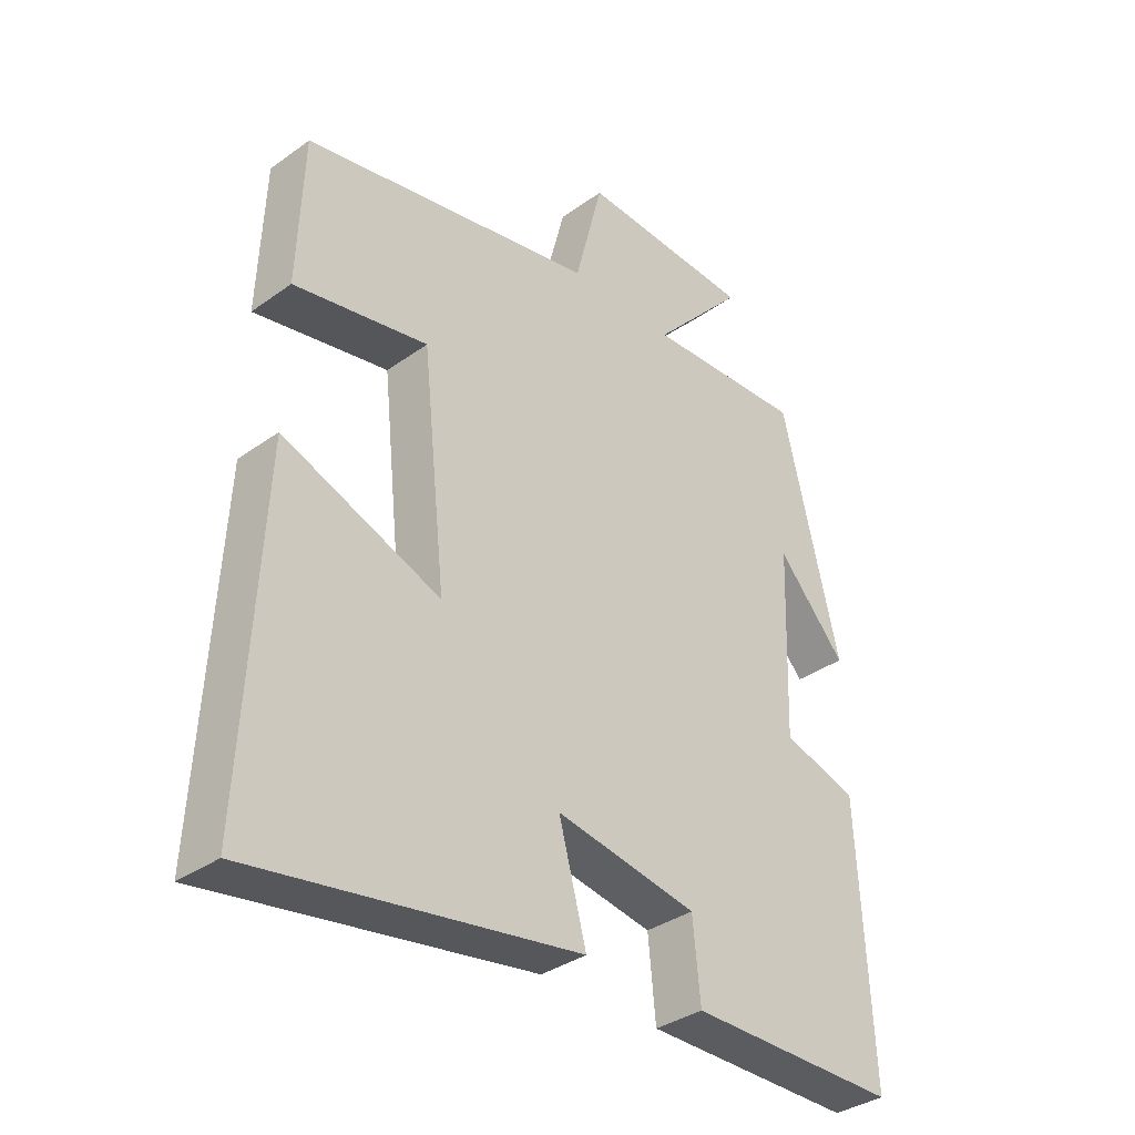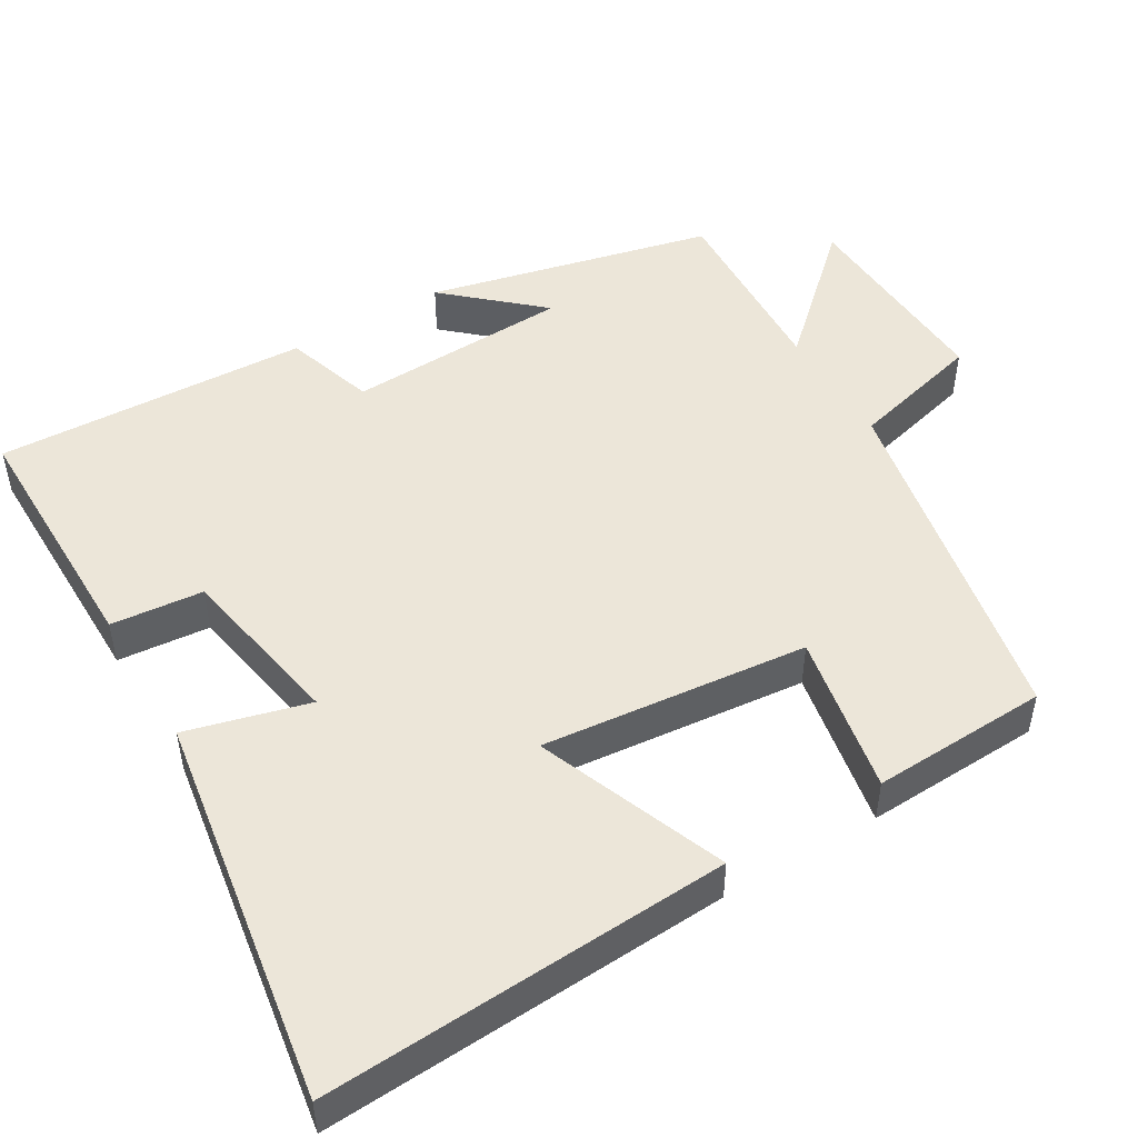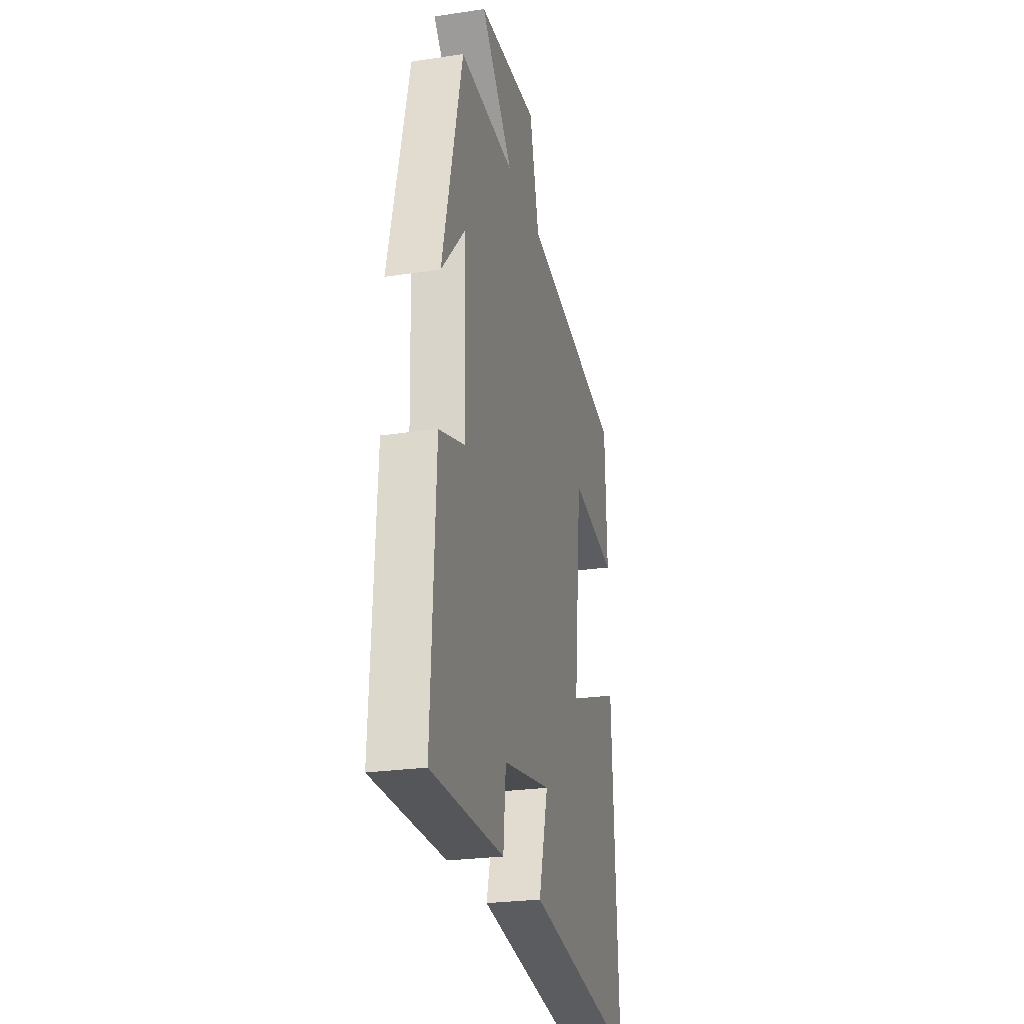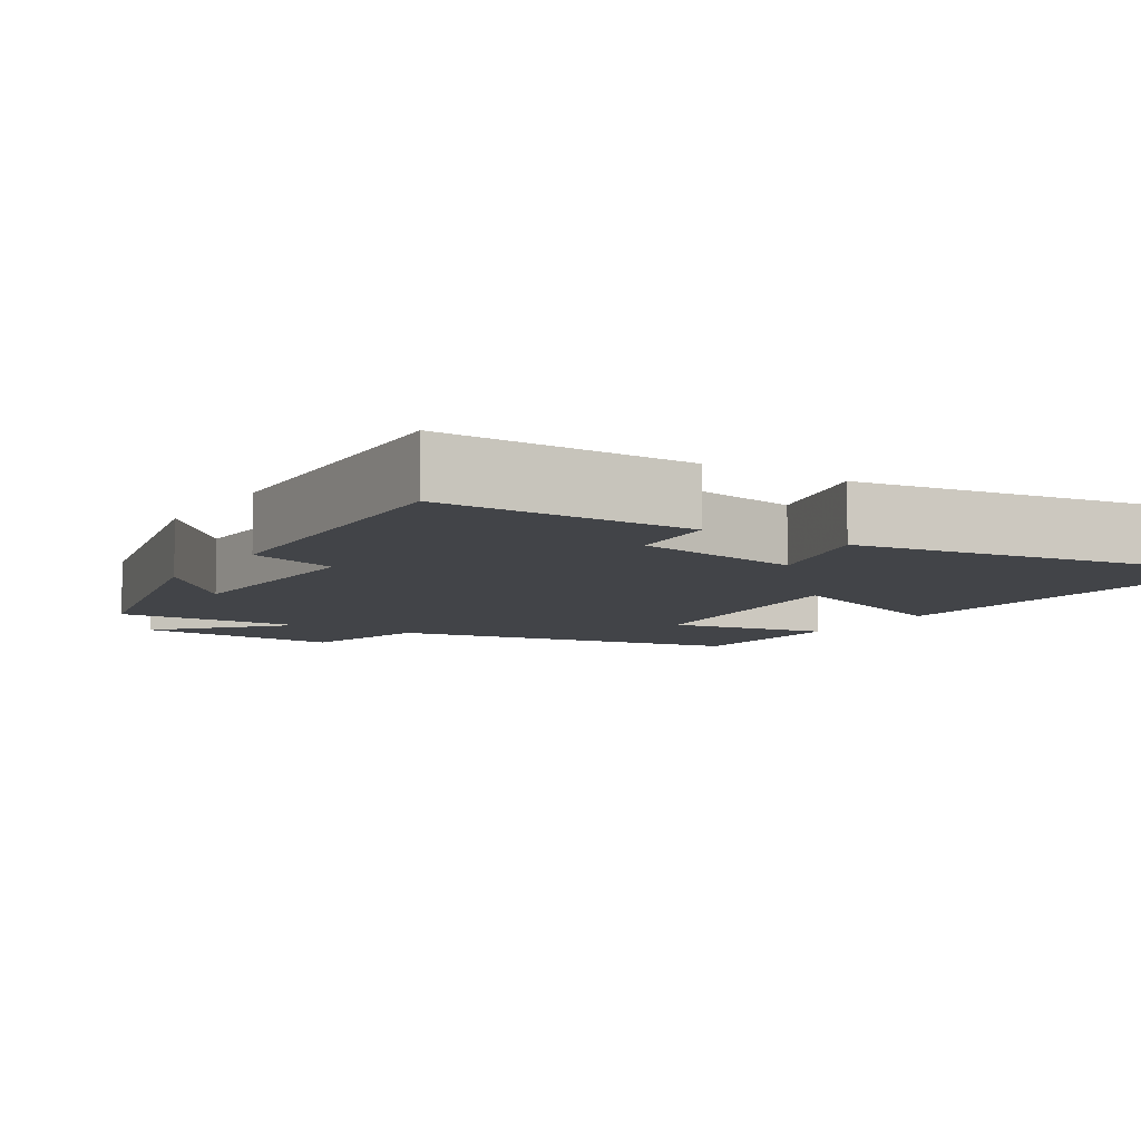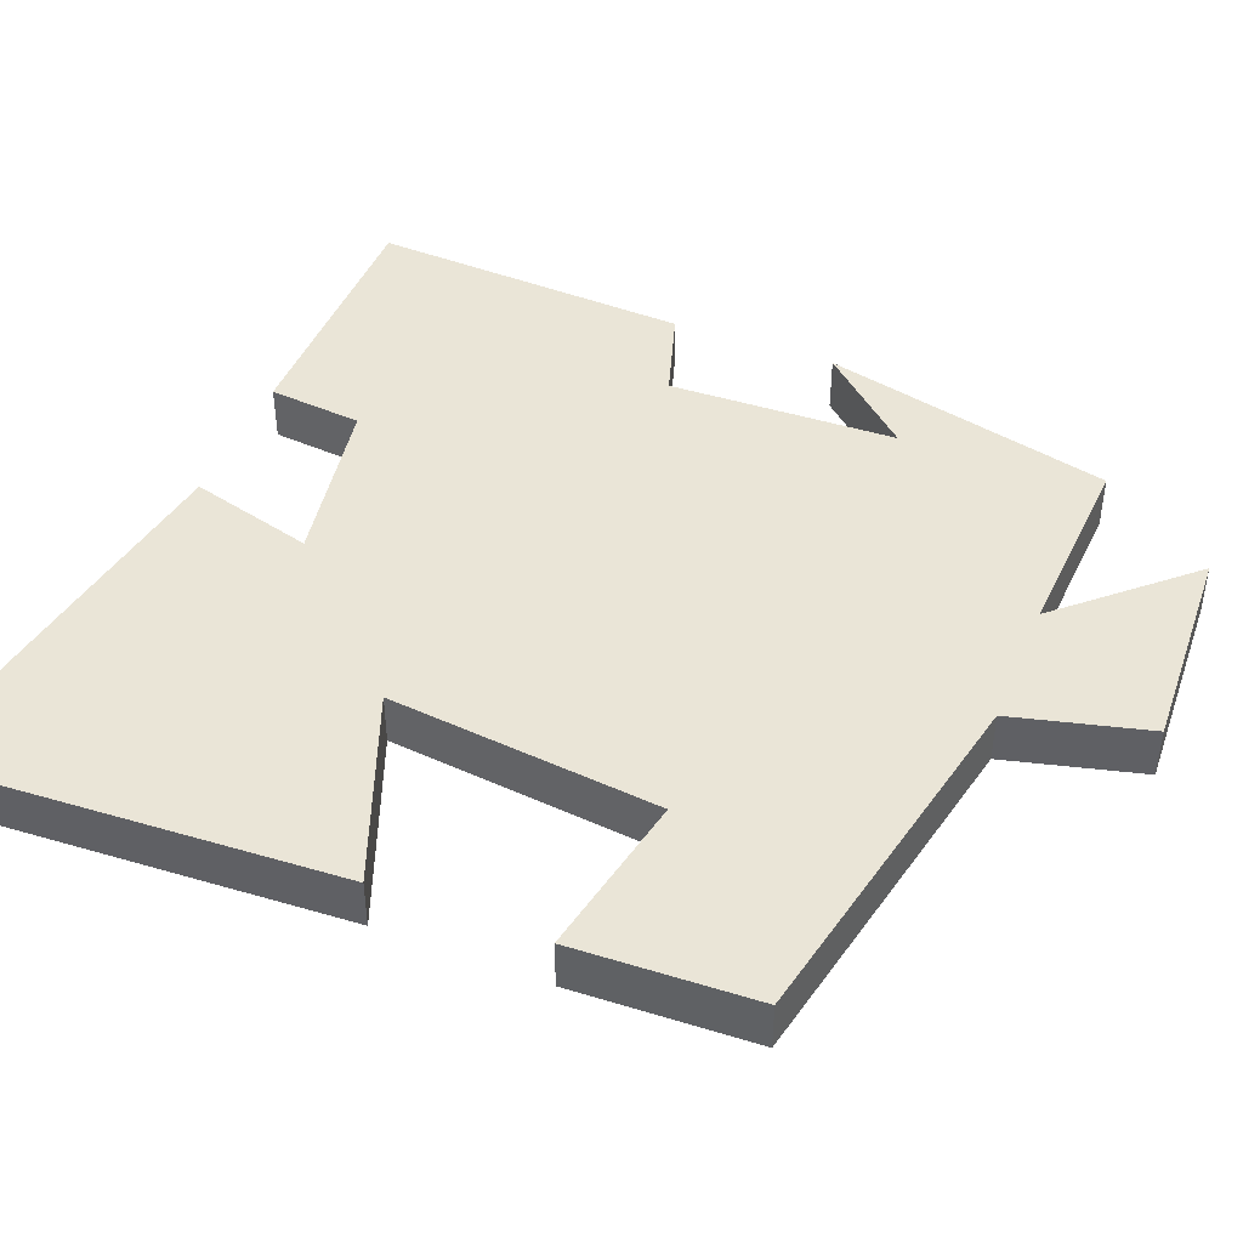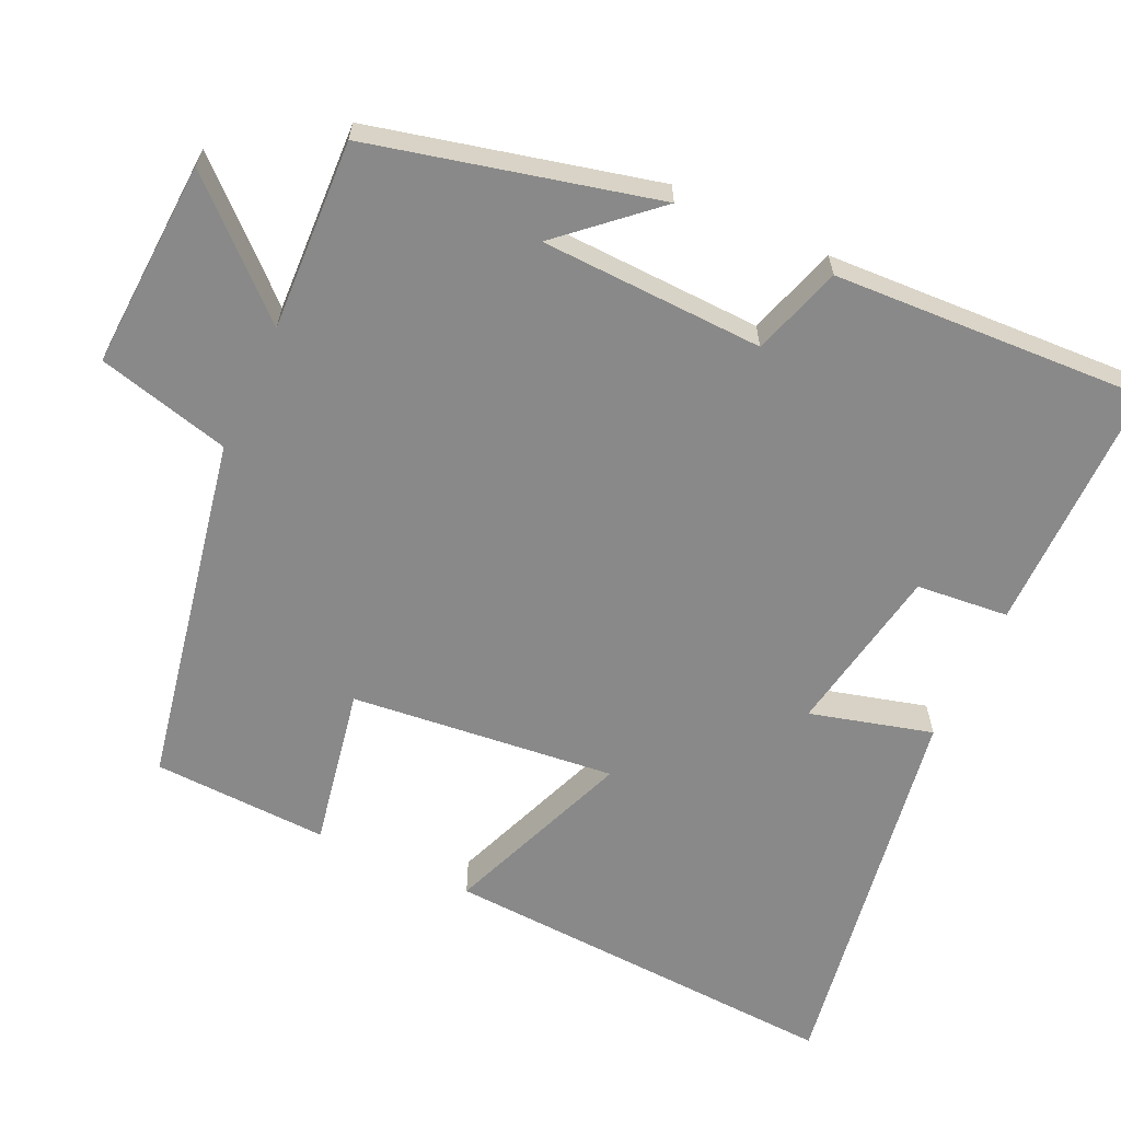
<metadata>
{"format":"obj","ext":"obj","renderer":"f3d","projection":"perspective","resolution":1024,"background":"white","views":[{"elev":-35.3,"azim":-46.5,"up":"+Z"},{"elev":49.1,"azim":-121.0,"up":"+Y"},{"elev":-25.2,"azim":103.7,"up":"+Z"},{"elev":-7.9,"azim":147.3,"up":"+Y"},{"elev":44.1,"azim":-68.1,"up":"+Y"},{"elev":-63.2,"azim":65.0,"up":"+Y"}]}
</metadata>
<code>
v 0.521 0.07 -0.5
v 0.184 0.07 -0.5
v 0.172 0.07 -0.377
v -0.054 0.07 -0.337
v -0.01 0.07 -0.5
v -0.528 0.07 -0.585
v -0.5 0.07 -0.044
v -0.248 0.07 -0.141
v -0.286 0.07 0.213
v -0.5 0.07 0.172
v -0.491 0.07 0.407
v -0.021 0.07 0.5
v 0.024 0.07 0.677
v 0.302 0.07 0.663
v 0.153 0.07 0.5
v 0.408 0.07 0.512
v 0.5 0.07 0.132
v 0.39 0.07 0.254
v 0.38 0.07 -0.044
v 0.5 0.07 -0.082
v 0.521 0 -0.5
v 0.184 0 -0.5
v 0.172 0 -0.377
v -0.054 0 -0.337
v -0.01 0 -0.5
v -0.528 0 -0.585
v -0.5 0 -0.044
v -0.248 0 -0.141
v -0.286 0 0.213
v -0.5 0 0.172
v -0.491 0 0.407
v -0.021 0 0.5
v 0.024 0 0.677
v 0.302 0 0.663
v 0.153 0 0.5
v 0.408 0 0.512
v 0.5 0 0.132
v 0.39 0 0.254
v 0.38 0 -0.044
v 0.5 0 -0.082
f 19 20 1 2
f 18 19 2 3
f 16 17 18
f 15 16 18 3
f 12 13 14 15
f 12 15 3 4
f 9 10 11 12
f 8 9 12 4
f 6 7 8
f 4 5 6 8
f 22 21 40 39
f 23 22 39 38
f 38 37 36
f 23 38 36 35
f 35 34 33 32
f 24 23 35 32
f 32 31 30 29
f 24 32 29 28
f 28 27 26
f 28 26 25 24
f 1 21 22 2
f 2 22 23 3
f 3 23 24 4
f 4 24 25 5
f 5 25 26 6
f 6 26 27 7
f 7 27 28 8
f 8 28 29 9
f 9 29 30 10
f 10 30 31 11
f 11 31 32 12
f 12 32 33 13
f 13 33 34 14
f 14 34 35 15
f 15 35 36 16
f 16 36 37 17
f 17 37 38 18
f 18 38 39 19
f 19 39 40 20
f 20 40 21 1

</code>
